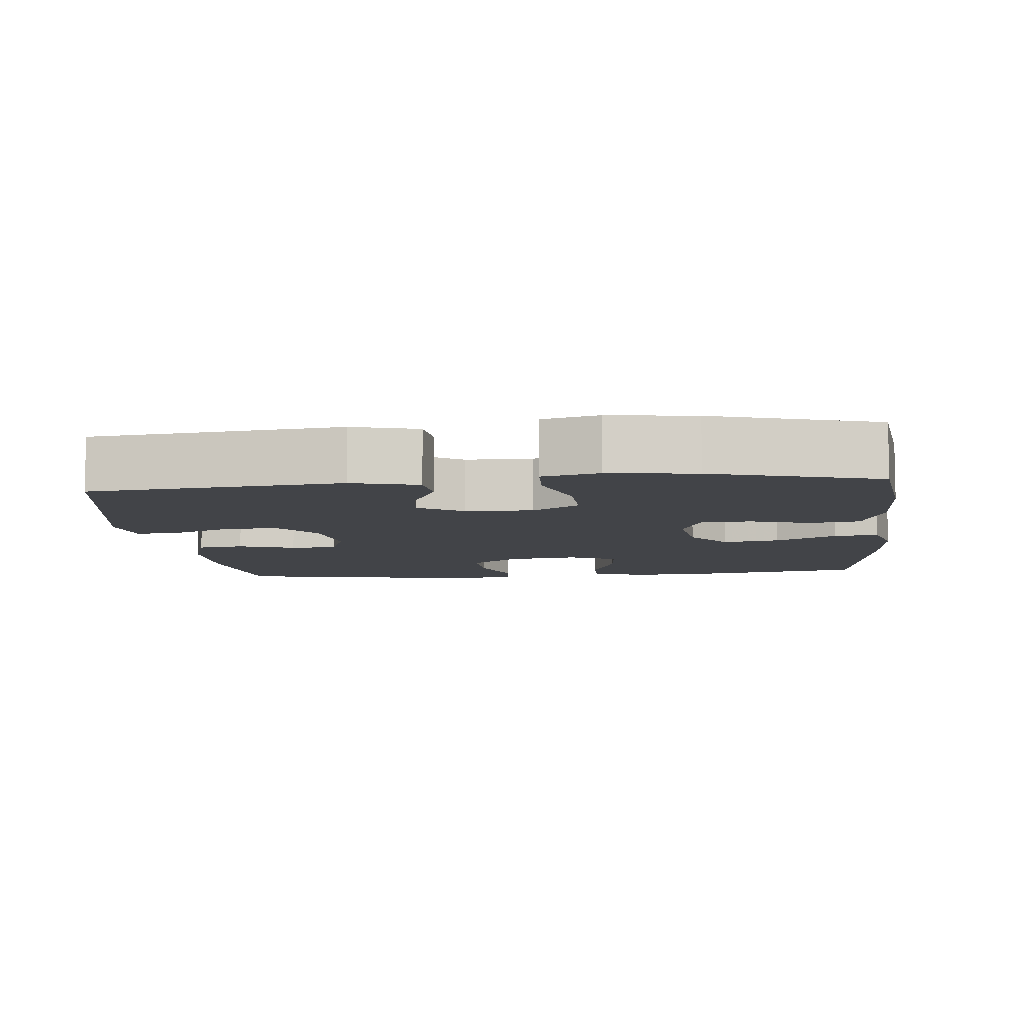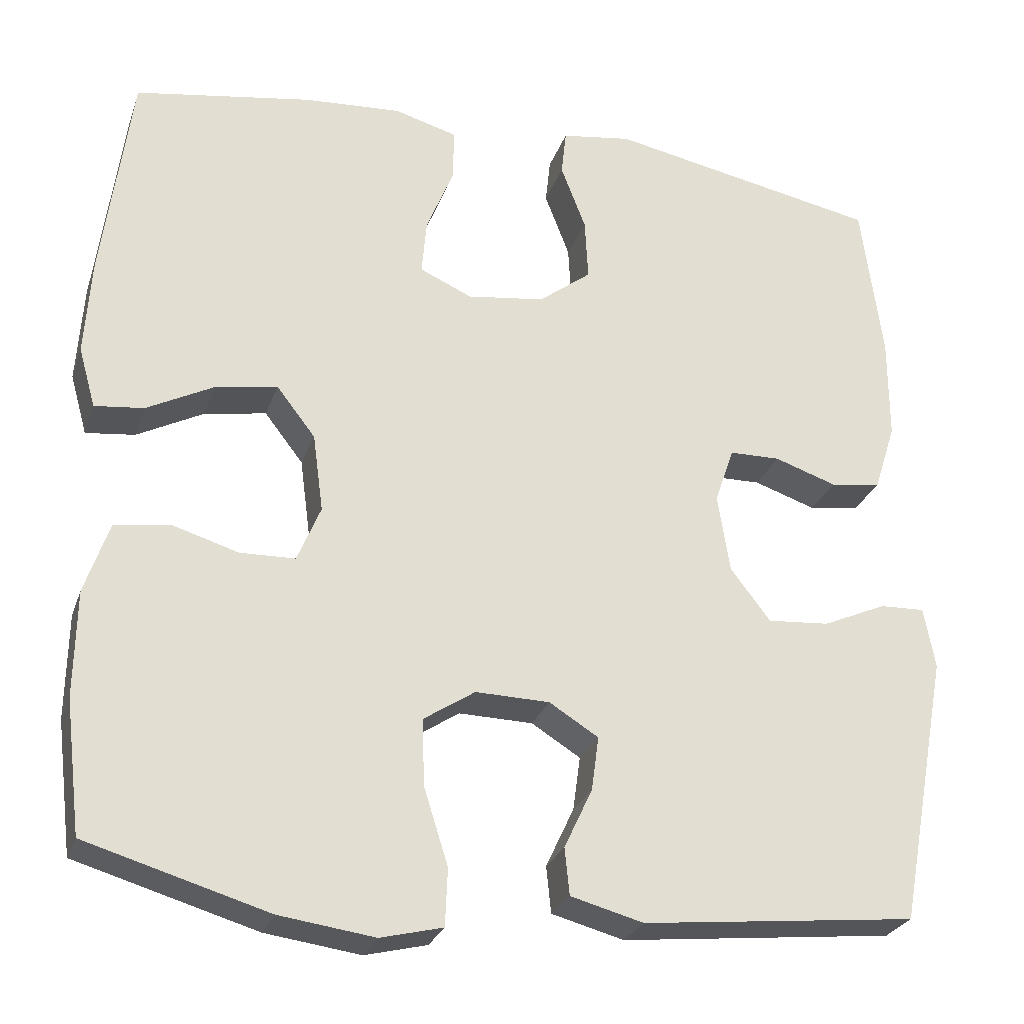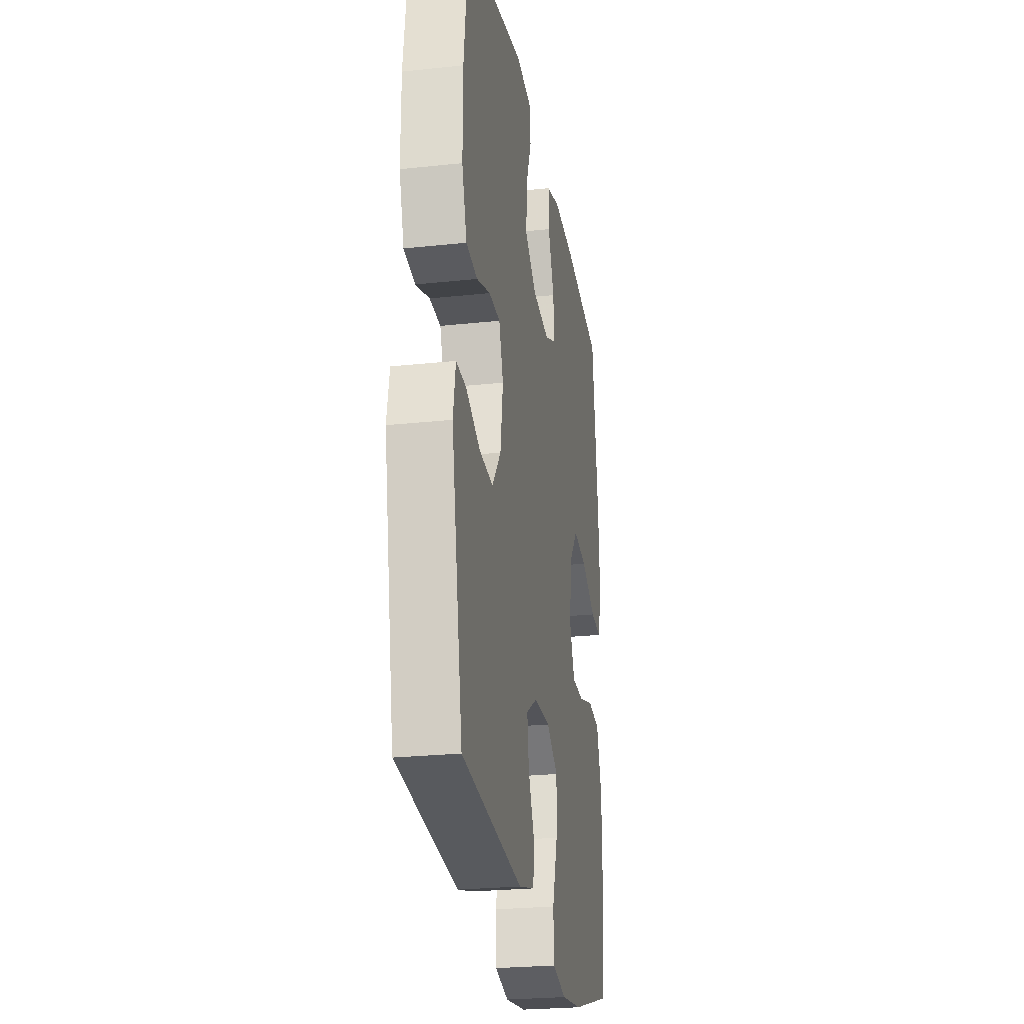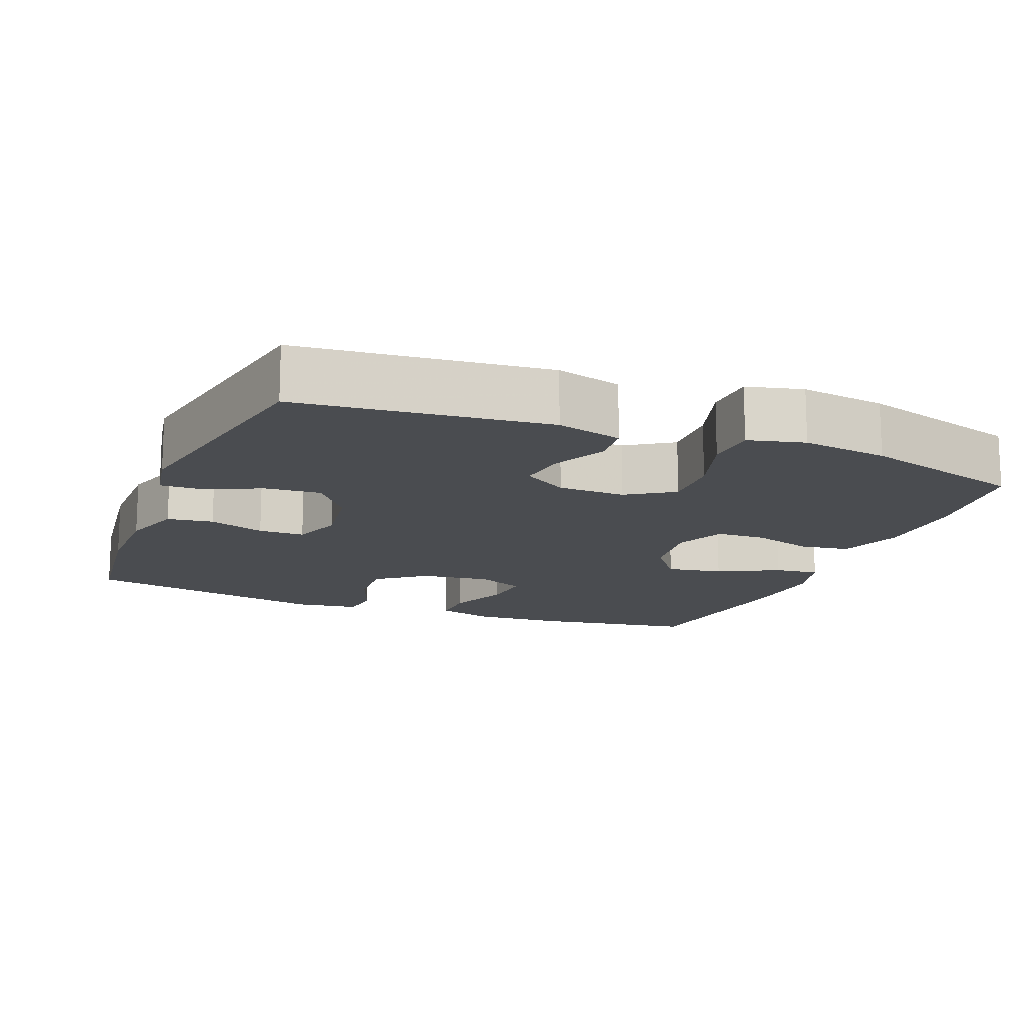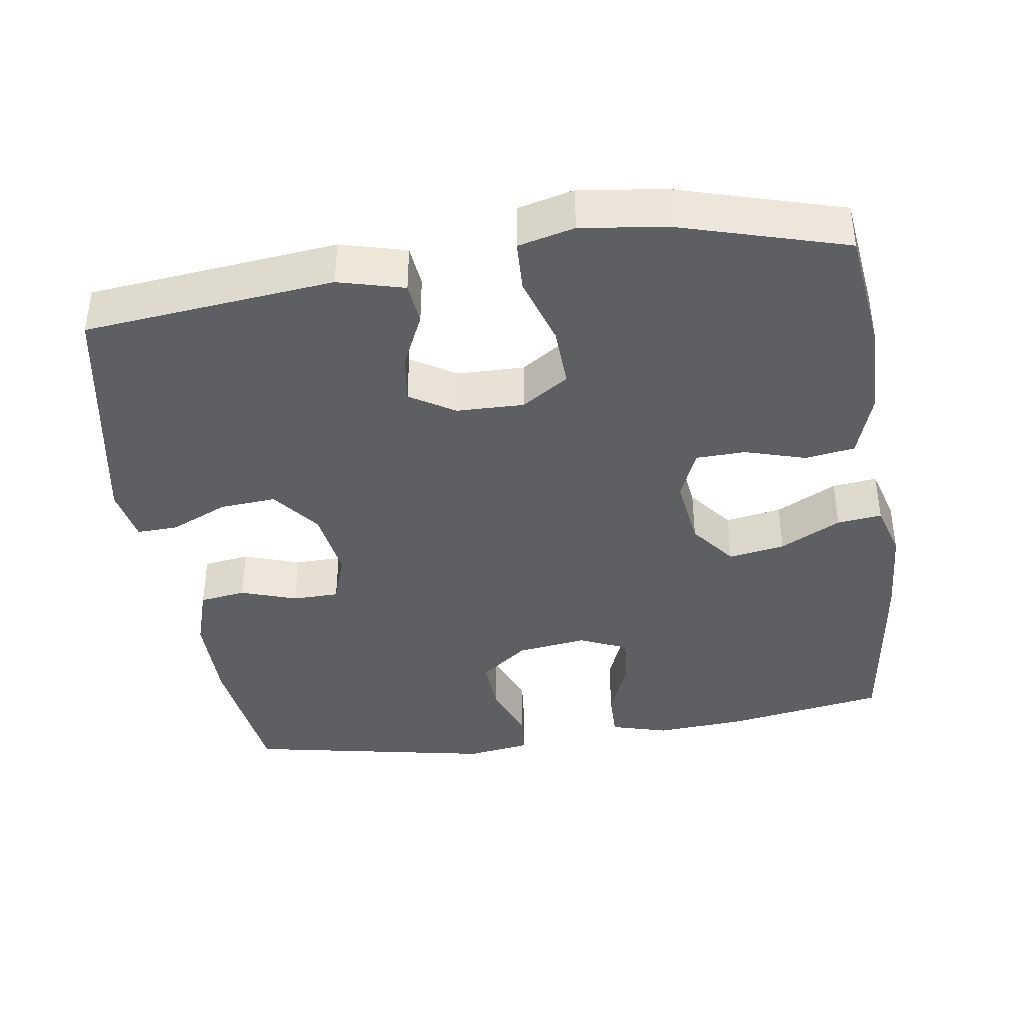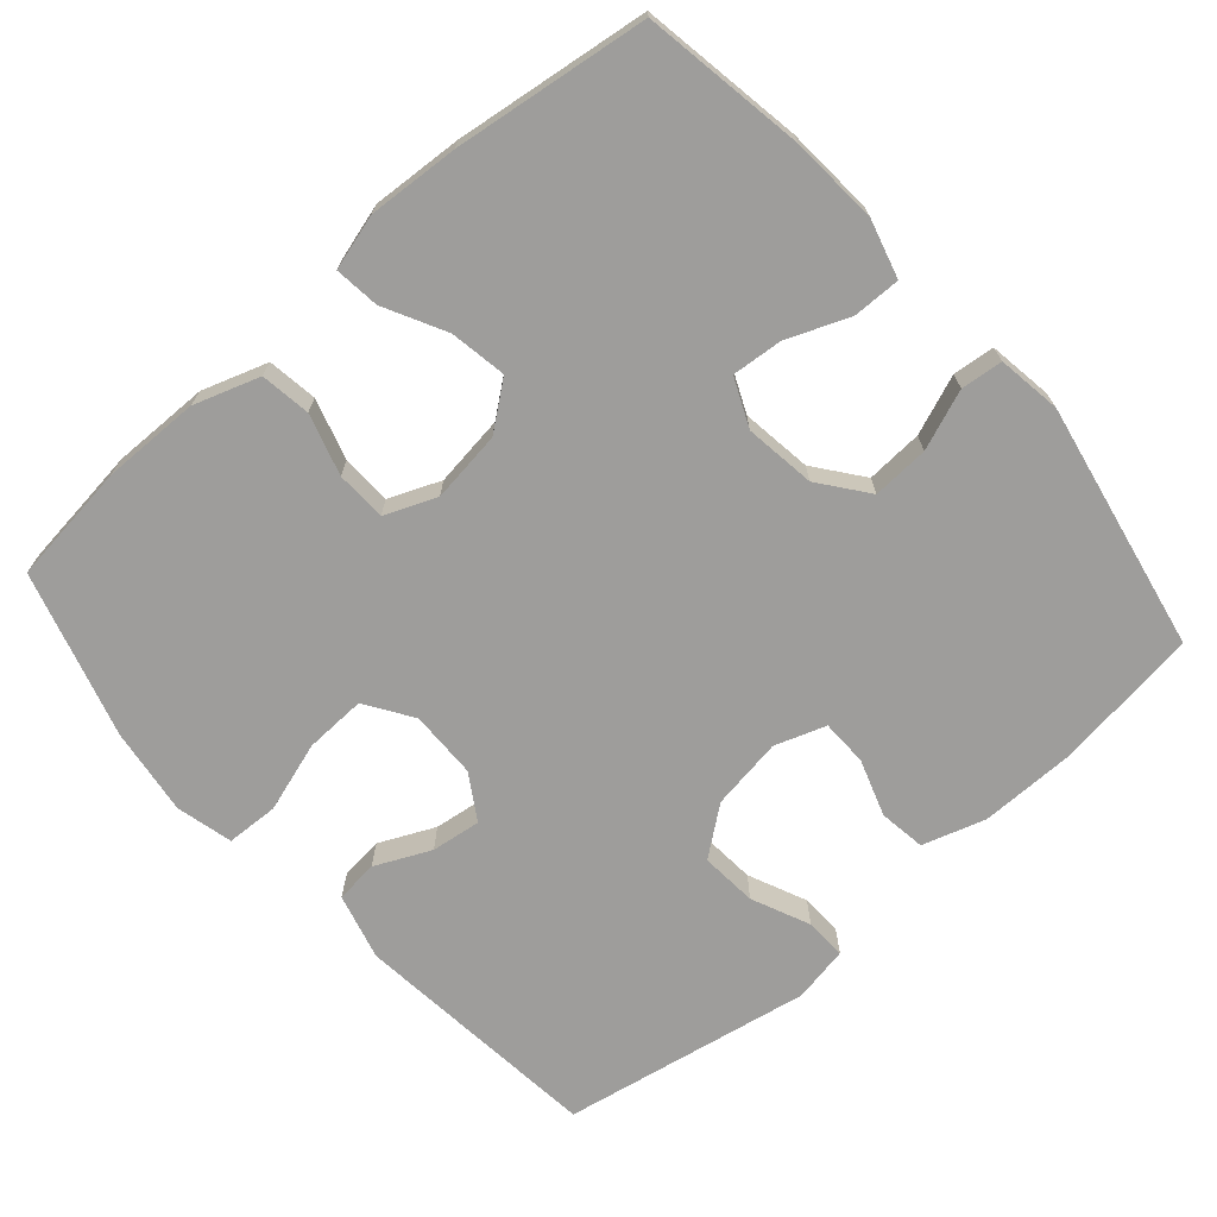
<metadata>
{"format":"obj","ext":"obj","renderer":"f3d","projection":"perspective","resolution":1024,"background":"white","views":[{"elev":-7.9,"azim":-174.1,"up":"+Y"},{"elev":-26.8,"azim":-17.0,"up":"+Z"},{"elev":-25.1,"azim":99.9,"up":"+Z"},{"elev":-14.8,"azim":158.2,"up":"+Y"},{"elev":-39.8,"azim":-171.4,"up":"+Y"},{"elev":-70.6,"azim":-48.7,"up":"+Y"}]}
</metadata>
<code>
v -0.5 0.07 -0.5
v -0.52 0.07 -0.336
v -0.518 0.07 -0.204
v -0.488 0.07 -0.115
v -0.42 0.07 -0.105
v -0.337 0.07 -0.13
v -0.269 0.07 -0.128
v -0.24 0.07 -0.058
v -0.253 0.07 0.039
v -0.301 0.07 0.101
v -0.378 0.07 0.088
v -0.461 0.07 0.045
v -0.522 0.07 0.038
v -0.543 0.07 0.113
v -0.535 0.07 0.236
v -0.5 0.07 0.5
v -0.28 0.07 0.536
v -0.159 0.07 0.544
v -0.081 0.07 0.522
v -0.082 0.07 0.457
v -0.116 0.07 0.373
v -0.122 0.07 0.304
v -0.057 0.07 0.275
v 0.039 0.07 0.288
v 0.104 0.07 0.338
v 0.1 0.07 0.415
v 0.069 0.07 0.496
v 0.075 0.07 0.553
v 0.162 0.07 0.566
v 0.5 0.07 0.5
v 0.526 0.07 0.301
v 0.526 0.07 0.172
v 0.499 0.07 0.087
v 0.436 0.07 0.078
v 0.359 0.07 0.104
v 0.296 0.07 0.103
v 0.272 0.07 0.034
v 0.287 0.07 -0.064
v 0.337 0.07 -0.129
v 0.414 0.07 -0.123
v 0.493 0.07 -0.088
v 0.549 0.07 -0.086
v 0.563 0.07 -0.162
v 0.5 0.07 -0.5
v 0.159 0.07 -0.536
v 0.069 0.07 -0.512
v 0.063 0.07 -0.454
v 0.098 0.07 -0.379
v 0.107 0.07 -0.312
v 0.046 0.07 -0.274
v -0.046 0.07 -0.272
v -0.11 0.07 -0.314
v -0.107 0.07 -0.397
v -0.077 0.07 -0.492
v -0.08 0.07 -0.563
v -0.157 0.07 -0.582
v -0.275 0.07 -0.566
v -0.5 0 -0.5
v -0.52 0 -0.336
v -0.518 0 -0.204
v -0.488 0 -0.115
v -0.42 0 -0.105
v -0.337 0 -0.13
v -0.269 0 -0.128
v -0.24 0 -0.058
v -0.253 0 0.039
v -0.301 0 0.101
v -0.378 0 0.088
v -0.461 0 0.045
v -0.522 0 0.038
v -0.543 0 0.113
v -0.535 0 0.236
v -0.5 0 0.5
v -0.28 0 0.536
v -0.159 0 0.544
v -0.081 0 0.522
v -0.082 0 0.457
v -0.116 0 0.373
v -0.122 0 0.304
v -0.057 0 0.275
v 0.039 0 0.288
v 0.104 0 0.338
v 0.1 0 0.415
v 0.069 0 0.496
v 0.075 0 0.553
v 0.162 0 0.566
v 0.5 0 0.5
v 0.526 0 0.301
v 0.526 0 0.172
v 0.499 0 0.087
v 0.436 0 0.078
v 0.359 0 0.104
v 0.296 0 0.103
v 0.272 0 0.034
v 0.287 0 -0.064
v 0.337 0 -0.129
v 0.414 0 -0.123
v 0.493 0 -0.088
v 0.549 0 -0.086
v 0.563 0 -0.162
v 0.5 0 -0.5
v 0.159 0 -0.536
v 0.069 0 -0.512
v 0.063 0 -0.454
v 0.098 0 -0.379
v 0.107 0 -0.312
v 0.046 0 -0.274
v -0.046 0 -0.272
v -0.11 0 -0.314
v -0.107 0 -0.397
v -0.077 0 -0.492
v -0.08 0 -0.563
v -0.157 0 -0.582
v -0.275 0 -0.566
f 53 54 55 56
f 52 53 56 57
f 45 46 47 48
f 45 48 49
f 44 45 49
f 43 44 49 50
f 40 41 42 43
f 39 40 43 50
f 32 33 34 35
f 32 35 36
f 31 32 36
f 30 31 36
f 29 30 36
f 26 27 28 29
f 25 26 29 36
f 24 25 36 37
f 18 19 20 21
f 18 21 22
f 17 18 22
f 16 17 22
f 15 16 22
f 14 15 22 23
f 11 12 13 14
f 10 11 14 23
f 3 4 5 6
f 3 6 7
f 2 3 7
f 52 57 1 2
f 51 52 2 7
f 38 39 50 51
f 38 51 7 8
f 37 38 8 9
f 23 24 37
f 9 10 23 37
f 113 112 111 110
f 114 113 110 109
f 105 104 103 102
f 106 105 102
f 106 102 101
f 107 106 101 100
f 100 99 98 97
f 107 100 97 96
f 92 91 90 89
f 93 92 89
f 93 89 88
f 93 88 87
f 93 87 86
f 86 85 84 83
f 93 86 83 82
f 94 93 82 81
f 78 77 76 75
f 79 78 75
f 79 75 74
f 79 74 73
f 79 73 72
f 80 79 72 71
f 71 70 69 68
f 80 71 68 67
f 63 62 61 60
f 64 63 60
f 64 60 59
f 59 58 114 109
f 64 59 109 108
f 108 107 96 95
f 65 64 108 95
f 66 65 95 94
f 94 81 80
f 94 80 67 66
f 1 58 59 2
f 2 59 60 3
f 3 60 61 4
f 4 61 62 5
f 5 62 63 6
f 6 63 64 7
f 7 64 65 8
f 8 65 66 9
f 9 66 67 10
f 10 67 68 11
f 11 68 69 12
f 12 69 70 13
f 13 70 71 14
f 14 71 72 15
f 15 72 73 16
f 16 73 74 17
f 17 74 75 18
f 18 75 76 19
f 19 76 77 20
f 20 77 78 21
f 21 78 79 22
f 22 79 80 23
f 23 80 81 24
f 24 81 82 25
f 25 82 83 26
f 26 83 84 27
f 27 84 85 28
f 28 85 86 29
f 29 86 87 30
f 30 87 88 31
f 31 88 89 32
f 32 89 90 33
f 33 90 91 34
f 34 91 92 35
f 35 92 93 36
f 36 93 94 37
f 37 94 95 38
f 38 95 96 39
f 39 96 97 40
f 40 97 98 41
f 41 98 99 42
f 42 99 100 43
f 43 100 101 44
f 44 101 102 45
f 45 102 103 46
f 46 103 104 47
f 47 104 105 48
f 48 105 106 49
f 49 106 107 50
f 50 107 108 51
f 51 108 109 52
f 52 109 110 53
f 53 110 111 54
f 54 111 112 55
f 55 112 113 56
f 56 113 114 57
f 57 114 58 1

</code>
